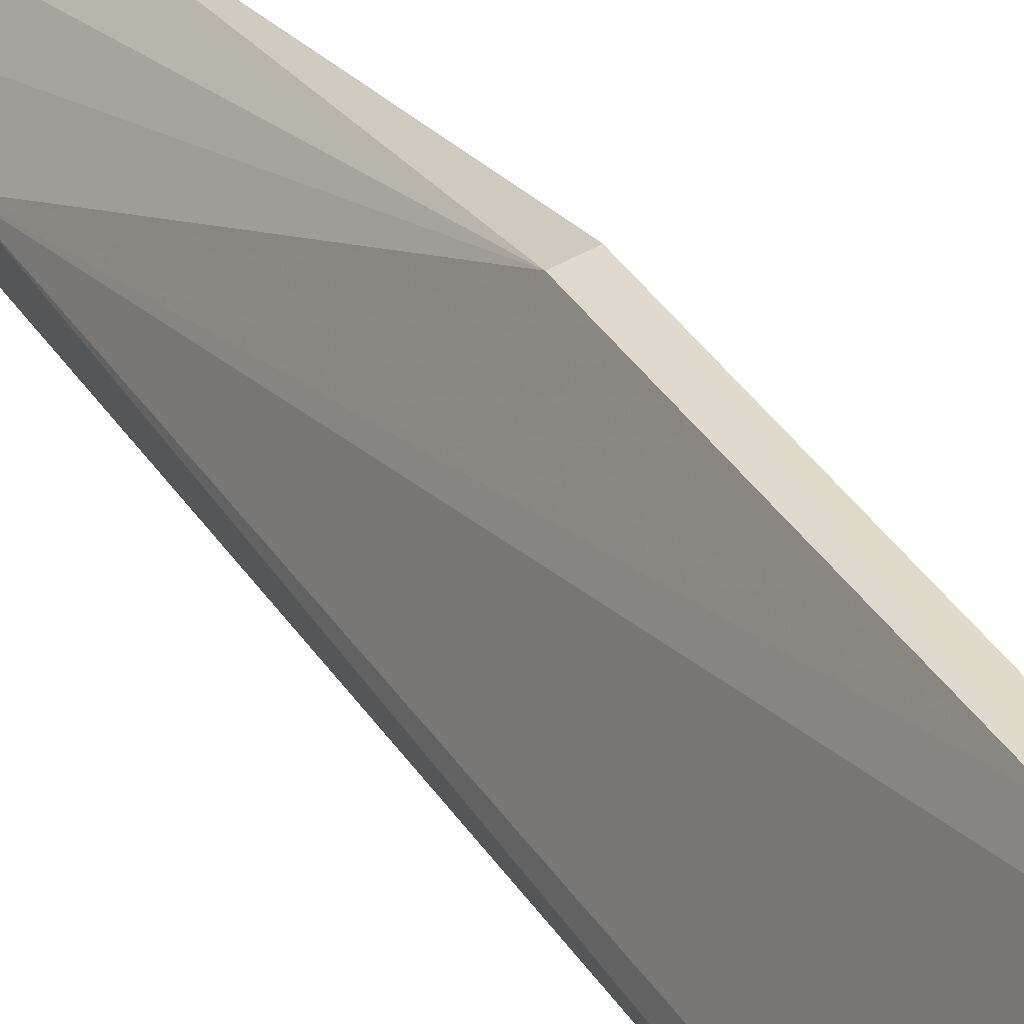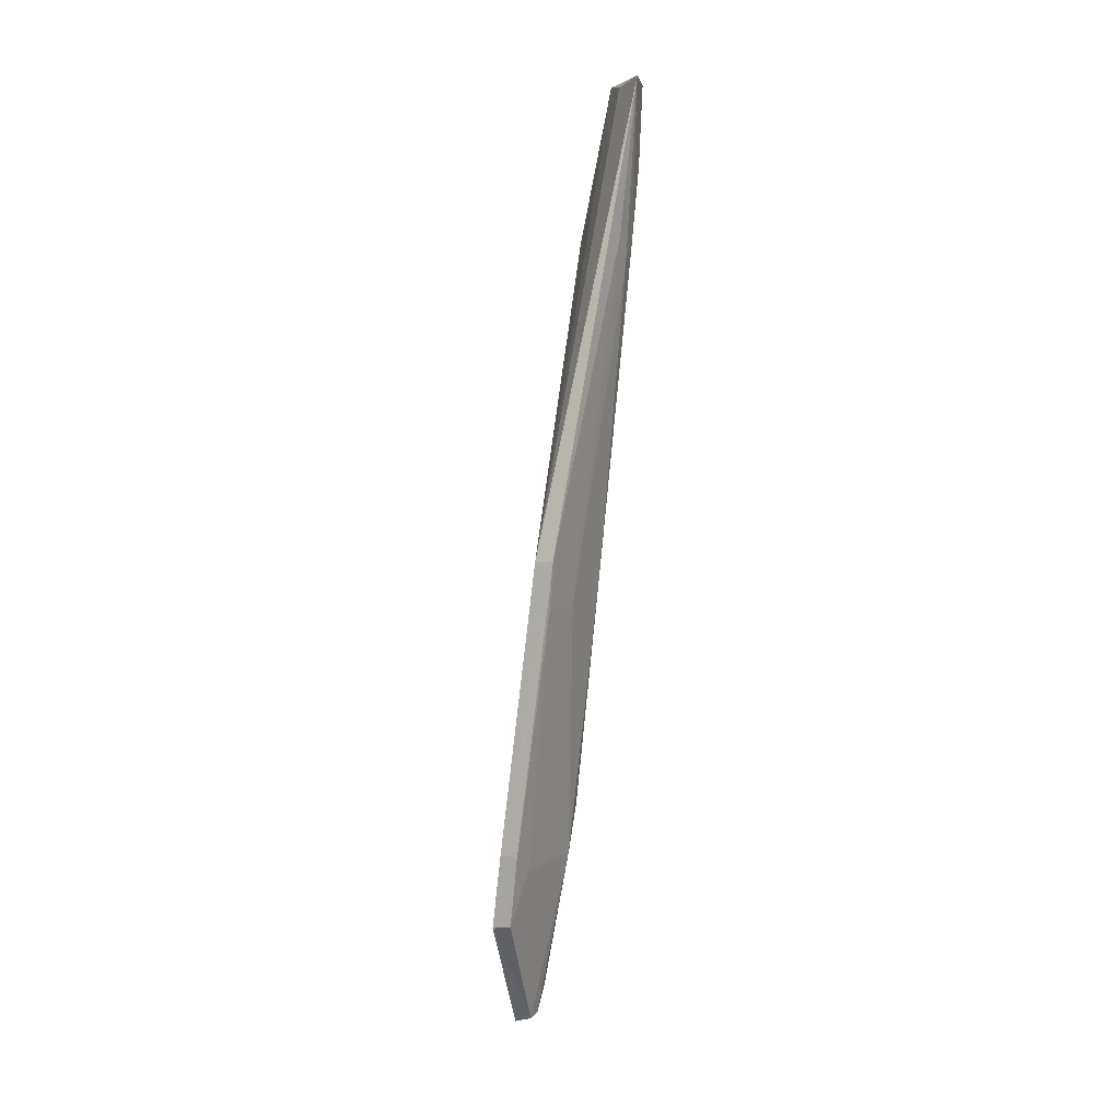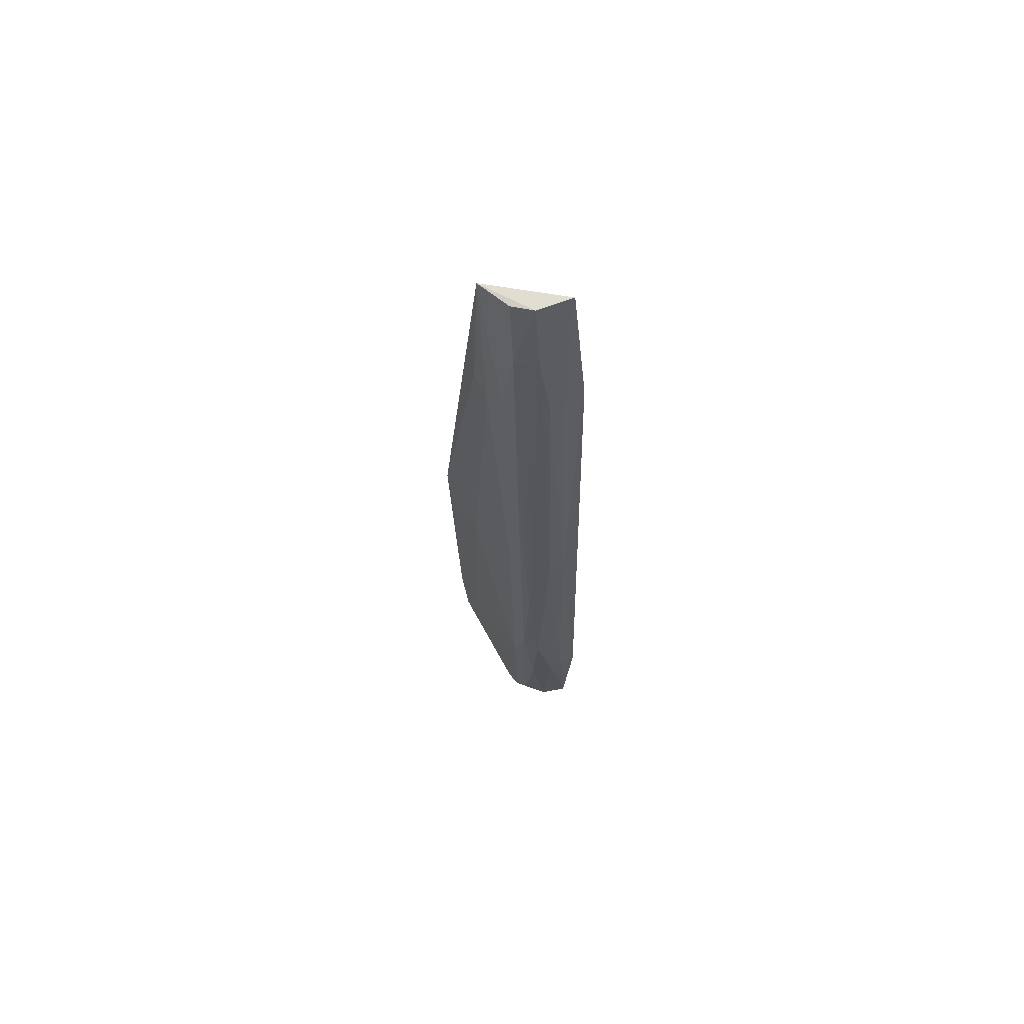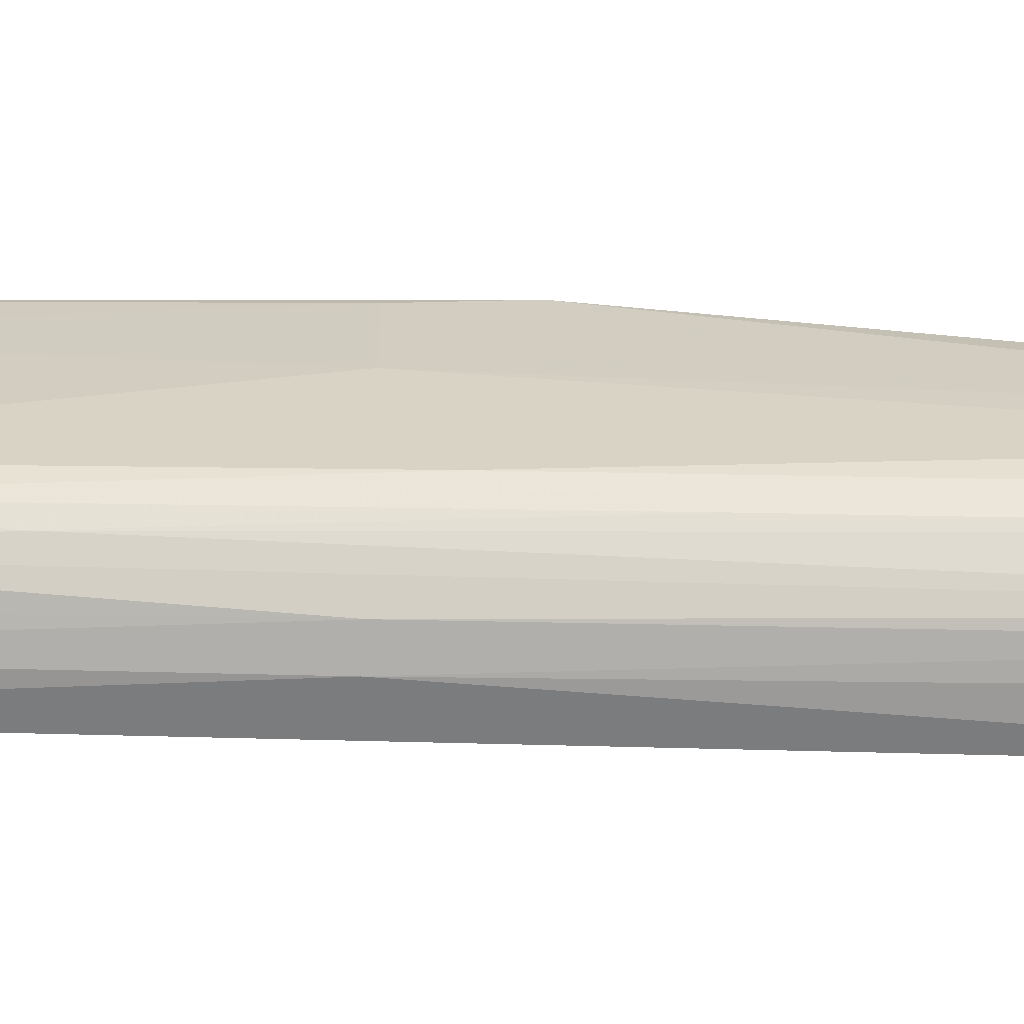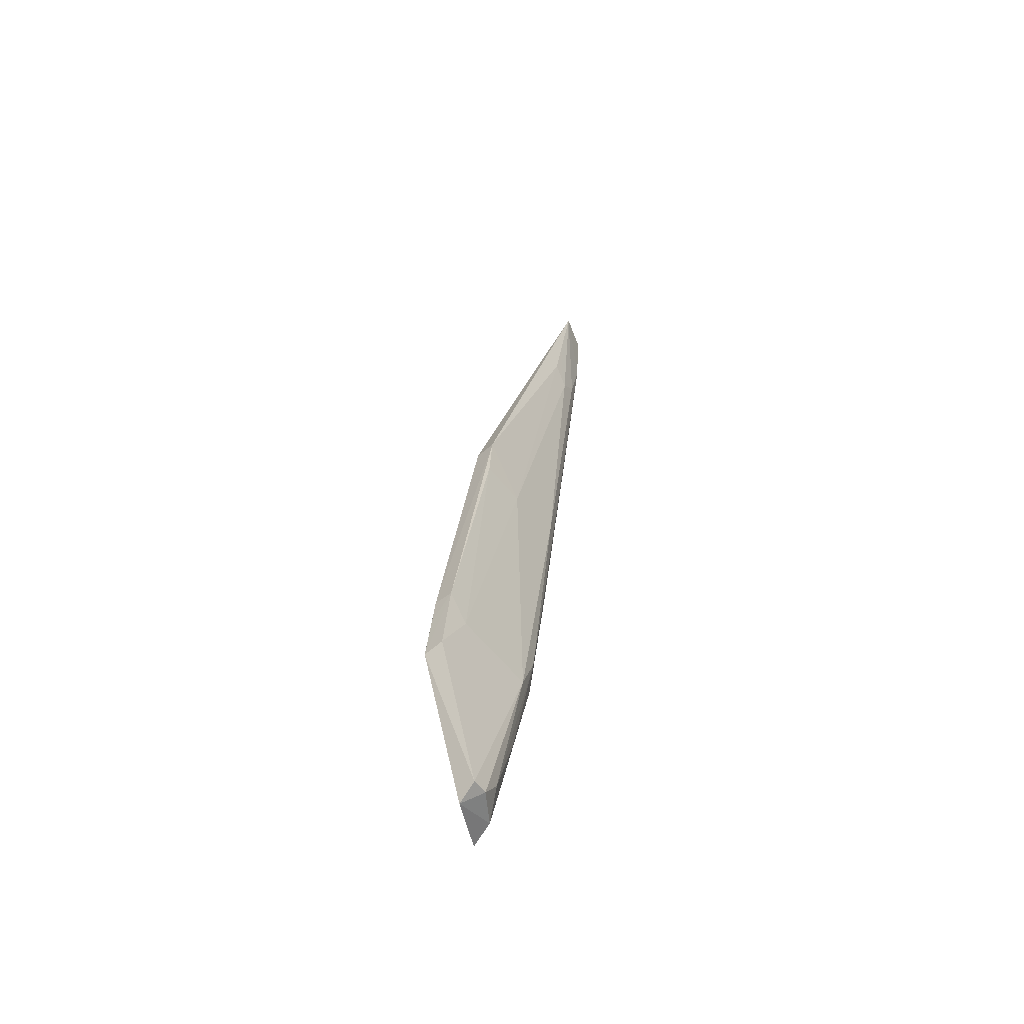
<metadata>
{"format":"obj","ext":"obj","renderer":"f3d","projection":"perspective","resolution":1024,"background":"white","views":[{"elev":37.9,"azim":148.8,"up":"+Y"},{"elev":6.0,"azim":-151.3,"up":"+Z"},{"elev":58.1,"azim":-34.9,"up":"+Z"},{"elev":-65.8,"azim":-93.4,"up":"+Y"},{"elev":-58.8,"azim":-141.2,"up":"+Z"}]}
</metadata>
<code>
v -0.09949 -0.08843 0.2793
v -0.08885 -0.09916 0.2792
v -0.09044 -0.06771 0.1948
v -0.08095 -0.07699 0.1085
v -0.08606 -0.08848 0.1445
v -0.07691 -0.08598 0.13
v -0.09349 -0.09323 0.2781
v -0.09689 -0.09442 0.2641
v -0.08922 -0.06342 0.1435
v -0.08502 -0.09444 0.2505
v -0.0764 -0.086 0.1097
v -0.0939 -0.09744 0.2641
v -0.08862 -0.0834 0.14
v -0.09406 -0.06764 0.1952
v -0.08424 -0.06338 0.1302
v -0.08416 -0.09355 0.1867
v -0.08495 -0.09787 0.2509
v -0.08911 -0.08925 0.1698
v -0.09494 -0.09744 0.2787
v -0.09762 -0.08795 0.2467
v -0.08478 -0.07595 0.11
v -0.08587 -0.0634 0.1434
v -0.0933 -0.0762 0.1867
v -0.07995 -0.08886 0.1313
v -0.08698 -0.09291 0.1868
v -0.08883 -0.09732 0.2467
v -0.07645 -0.08894 0.1307
v -0.08848 -0.08656 0.1484
v -0.09759 -0.09444 0.2785
v -0.09711 -0.09147 0.2511
v -0.09802 -0.08477 0.2509
v -0.08781 -0.06344 0.1309
v -0.08095 -0.0844 0.1105
v -0.08532 -0.06337 0.1387
v -0.09338 -0.06771 0.1867
v -0.08889 -0.06782 0.1397
v -0.09154 -0.09716 0.2511
v -0.09262 -0.09036 0.2041
v -0.0928 -0.08736 0.1911
v -0.08456 -0.07891 0.1103
v -0.08431 -0.08193 0.1147
v -0.08233 -0.08819 0.1317
v -0.08486 -0.08528 0.1274
f 7 1 2
f 7 2 3
f 7 3 1
f 10 3 2
f 14 1 3
f 15 11 4
f 15 6 11
f 15 10 6
f 17 10 2
f 18 12 8
f 18 5 12
f 19 12 2
f 19 2 1
f 19 8 12
f 21 15 4
f 22 14 3
f 22 9 14
f 22 3 10
f 22 10 15
f 25 12 5
f 25 24 16
f 26 17 2
f 26 16 17
f 27 11 6
f 27 6 10
f 27 10 17
f 27 24 11
f 27 17 16
f 27 16 24
f 28 5 18
f 29 19 1
f 29 1 8
f 29 8 19
f 30 8 1
f 30 1 20
f 31 20 1
f 31 1 14
f 31 23 20
f 31 14 23
f 32 21 13
f 32 9 15
f 32 15 21
f 33 4 11
f 34 22 15
f 34 15 9
f 34 9 22
f 35 23 14
f 35 14 9
f 36 13 23
f 36 32 13
f 36 9 32
f 36 35 9
f 36 23 35
f 37 26 2
f 37 2 12
f 37 12 25
f 37 25 16
f 37 16 26
f 38 28 18
f 38 18 8
f 38 8 30
f 39 30 20
f 39 13 28
f 39 38 30
f 39 28 38
f 39 23 13
f 39 20 23
f 40 21 4
f 40 4 33
f 40 13 21
f 41 28 13
f 41 40 33
f 41 13 40
f 42 5 33
f 42 25 5
f 42 24 25
f 42 33 11
f 42 11 24
f 43 41 33
f 43 33 5
f 43 5 28
f 43 28 41

</code>
